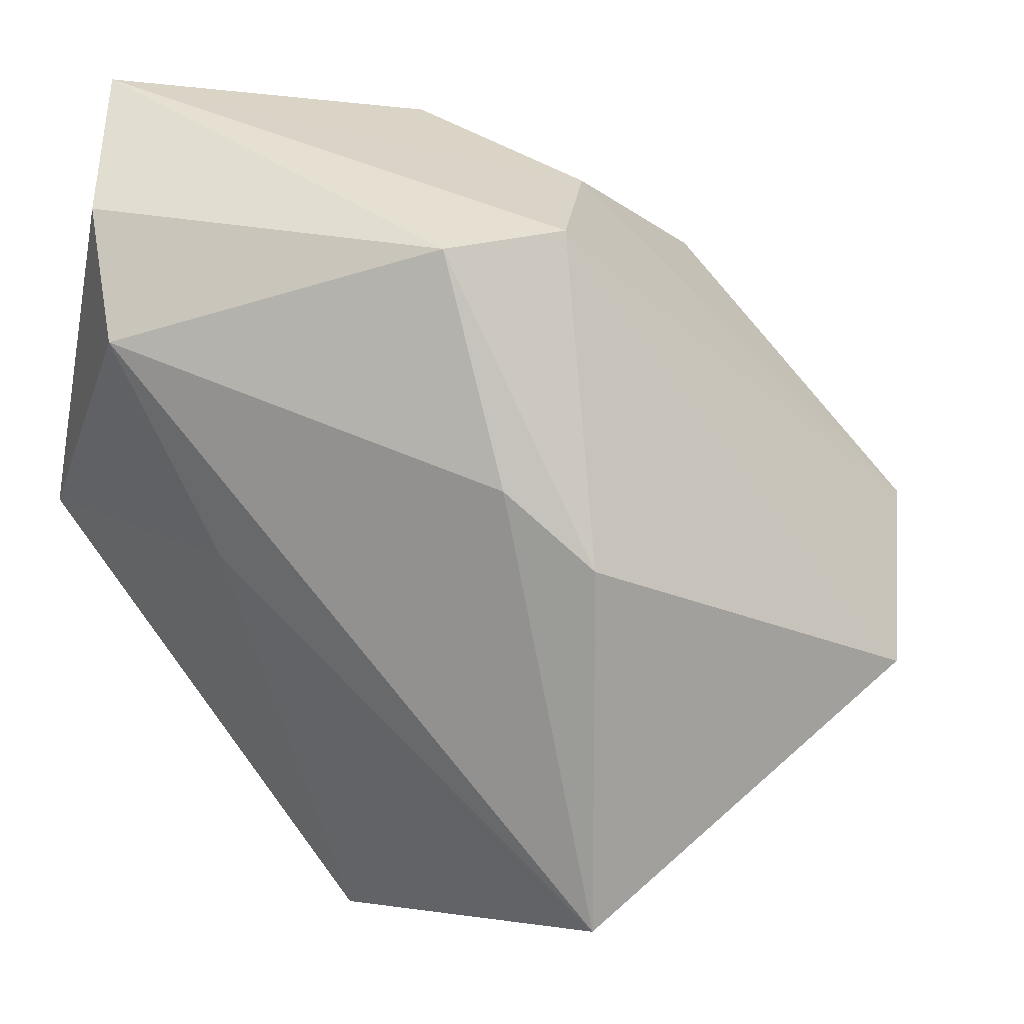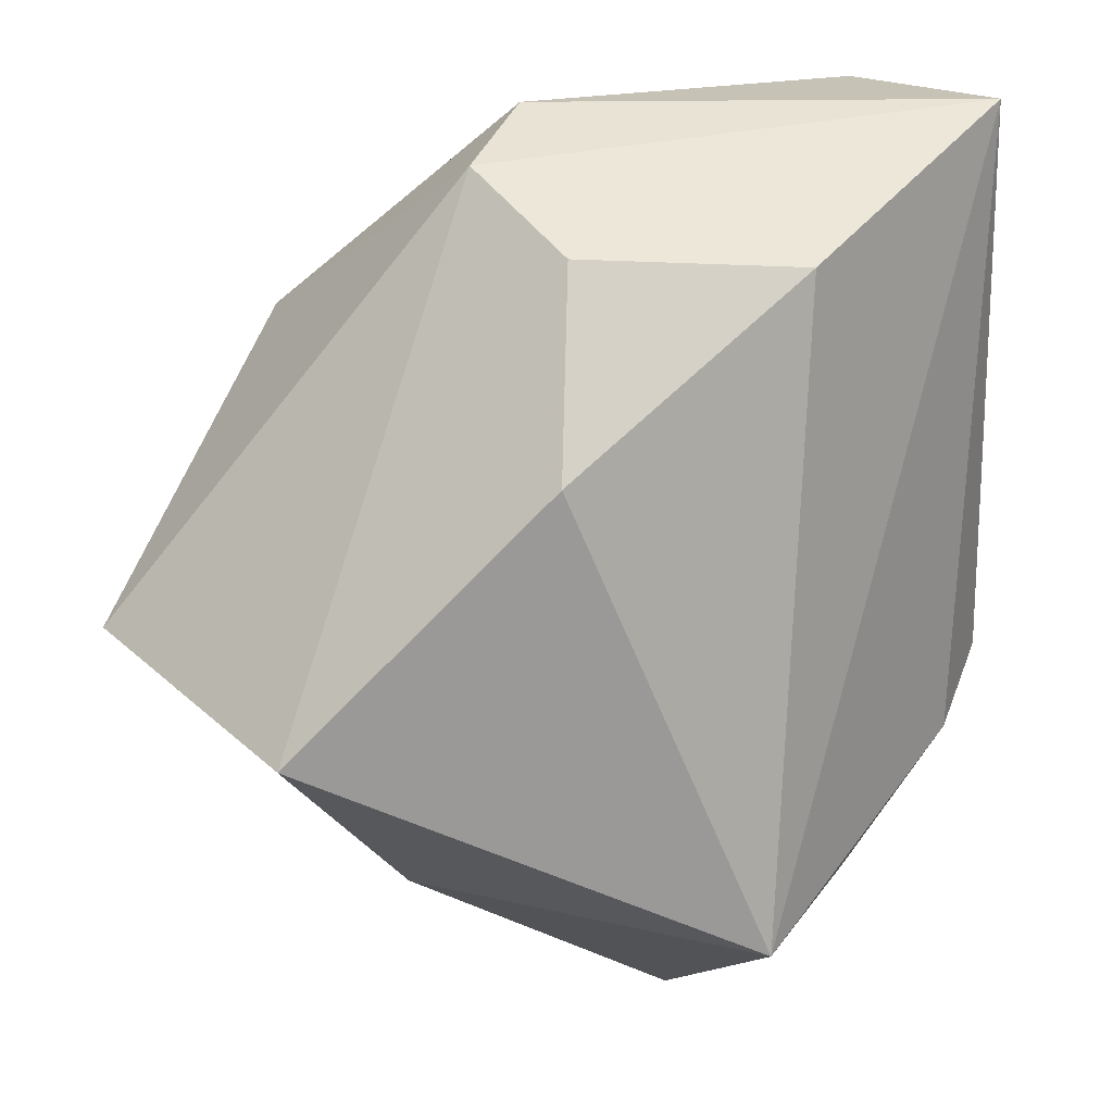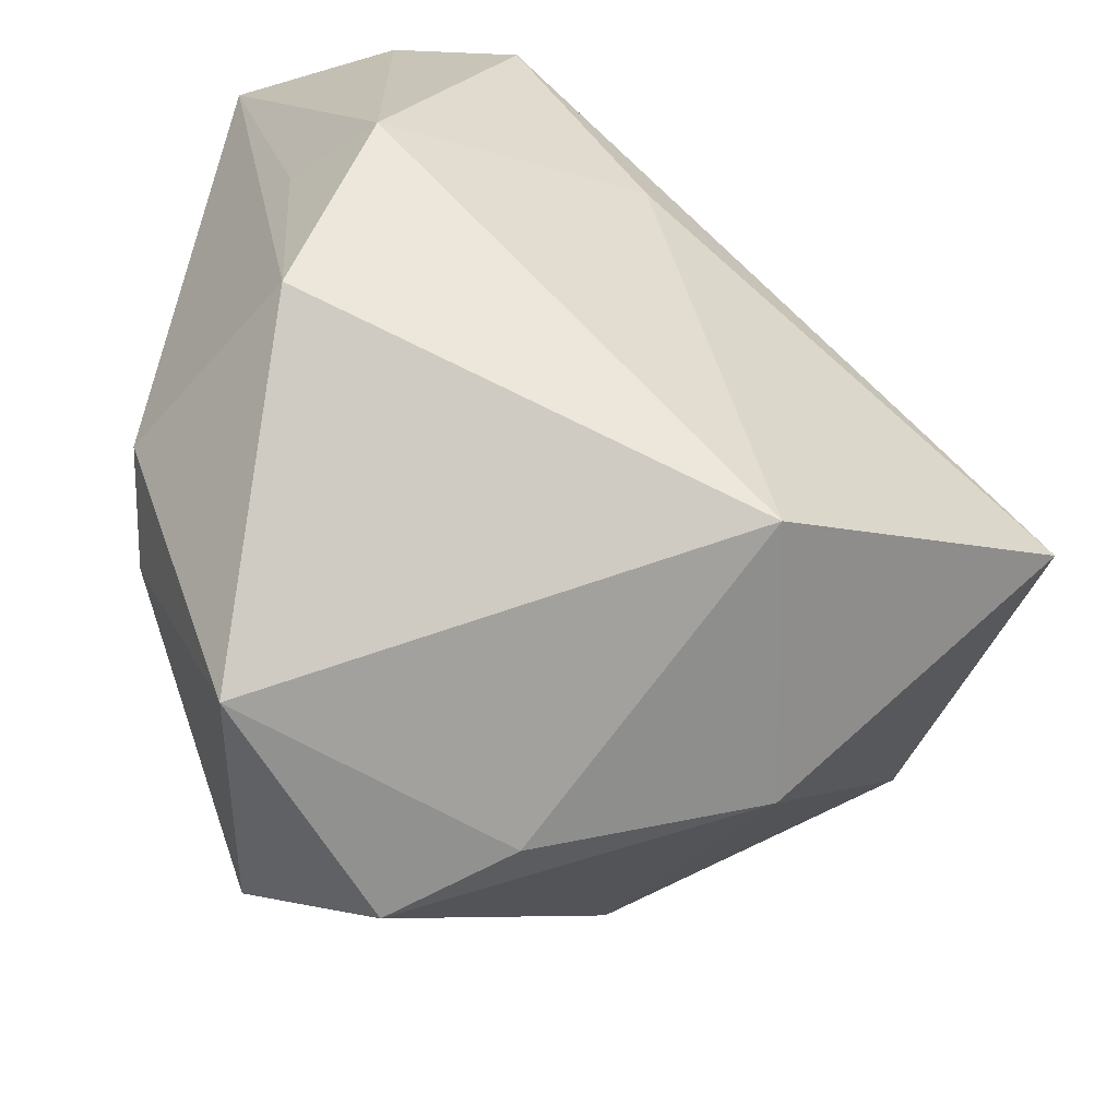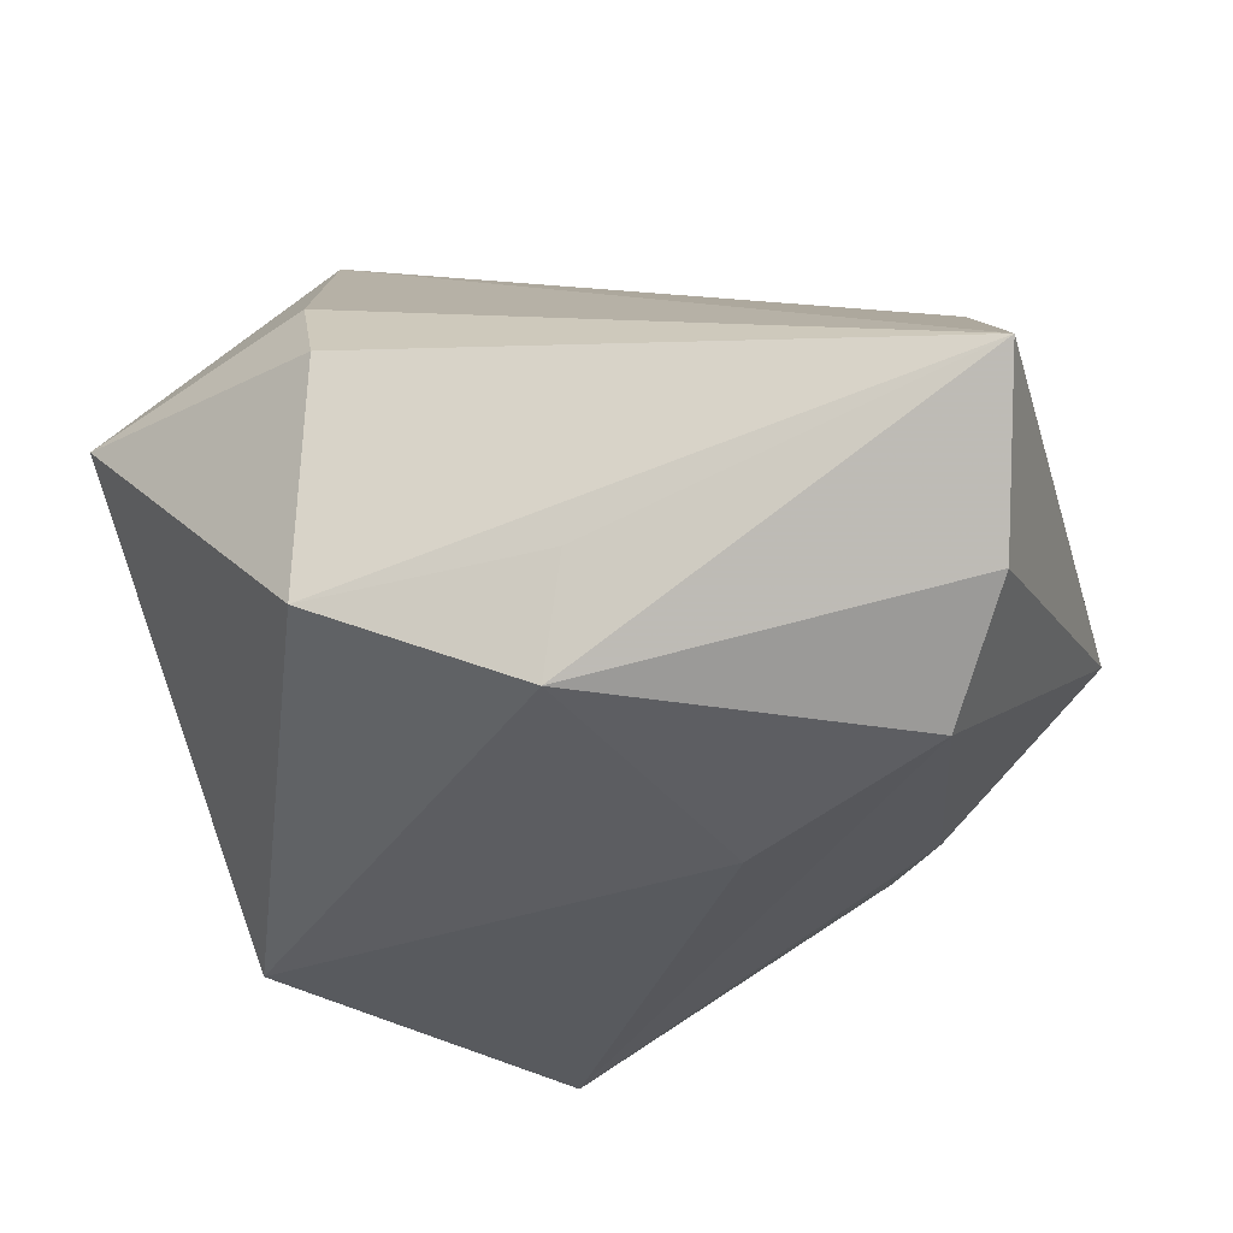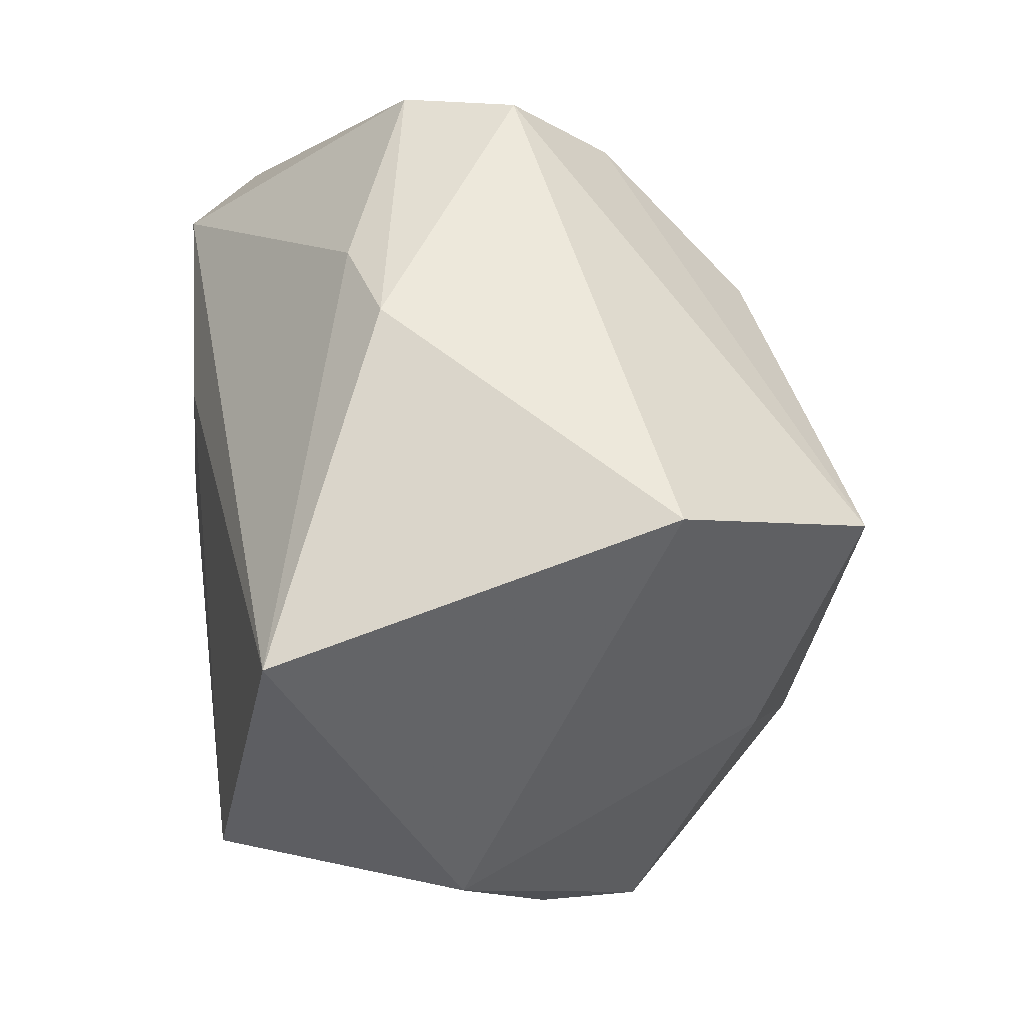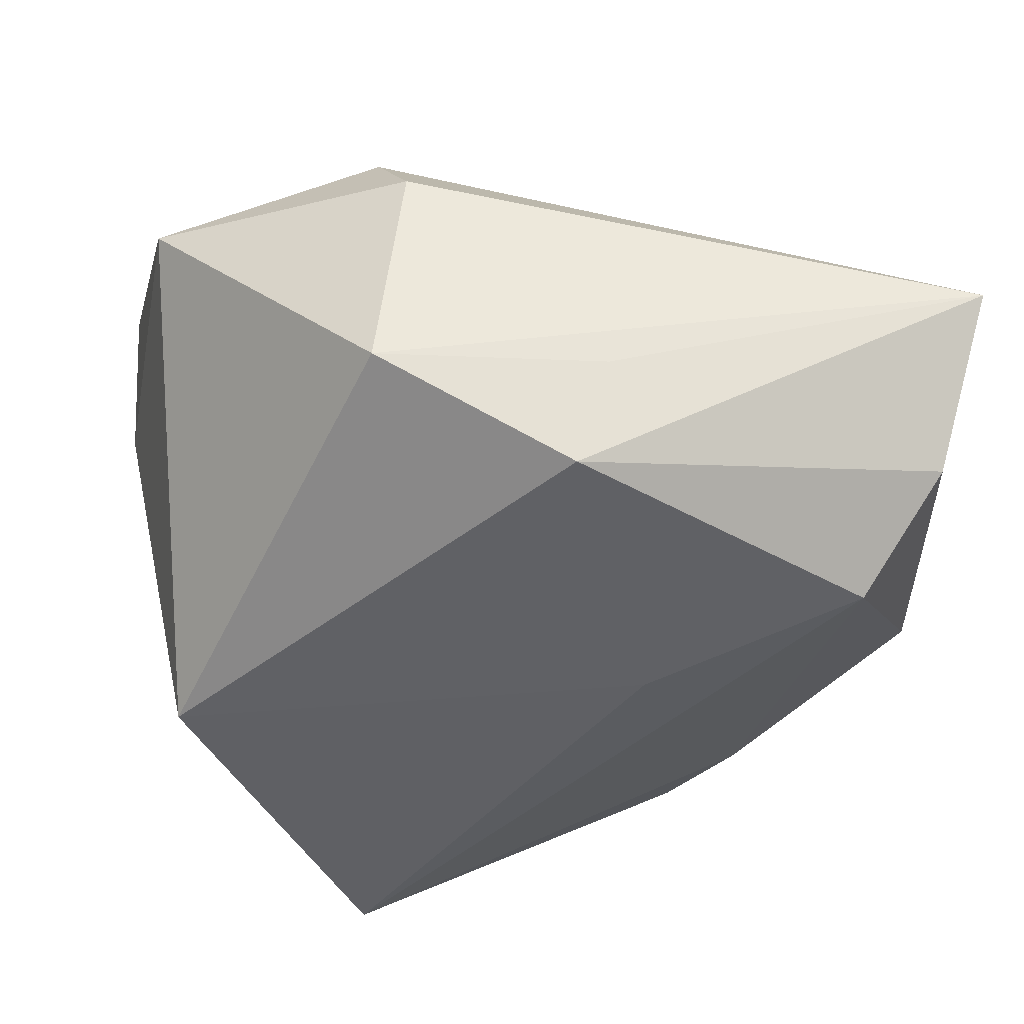
<metadata>
{"format":"obj","ext":"obj","renderer":"f3d","projection":"perspective","resolution":1024,"background":"white","views":[{"elev":44.0,"azim":-135.7,"up":"+Y"},{"elev":34.3,"azim":-4.9,"up":"+Y"},{"elev":-57.2,"azim":154.2,"up":"+Y"},{"elev":-38.4,"azim":102.9,"up":"+Z"},{"elev":3.0,"azim":-96.9,"up":"+Y"},{"elev":-50.4,"azim":83.3,"up":"+Z"}]}
</metadata>
<code>
v -0.006374 0.02609 0.03046
v -0.05181 0.002262 0.01536
v 0.03731 -0.01931 0.01139
v 0.03683 -0.01851 -0.02323
v 0.01406 -0.02476 0.04058
v 0.01806 0.0349 -0.03235
v 0.03761 0.005603 -0.02187
v -0.002572 -0.04525 0.008038
v 0.02848 -0.04299 0.00607
v -0.004463 0.04208 0.01497
v 0.04257 -0.01629 0.0005552
v 0.04257 0.04501 -0.01048
v -0.01064 -0.03587 -0.02939
v -0.01302 0.04649 0.003292
v -0.03433 0.0004237 0.03817
v 0.02943 0.04179 -0.02436
v -0.02283 0.02947 -0.0158
v -0.03304 0.02321 -0.01301
v -0.007251 0.04756 -0.00844
v 0.003002 0.01407 -0.03235
v -0.02367 -0.03959 -0.003508
v 0.006161 -0.04637 0.02023
v 0.03259 0.002757 -0.03235
v 0.01953 0.03978 0.01443
v -0.04548 -0.01276 -0.02561
v -0.02206 -0.02195 0.02902
f 4 12 11
f 2 21 26
f 5 12 24
f 24 1 5
f 3 12 5
f 3 11 12
f 5 1 15
f 15 26 5
f 2 26 15
f 2 15 14
f 12 19 14
f 7 12 4
f 4 23 7
f 7 23 12
f 25 21 2
f 9 3 5
f 4 11 9
f 11 3 9
f 6 23 20
f 20 25 6
f 18 14 19
f 2 14 18
f 18 25 2
f 1 24 10
f 10 15 1
f 10 14 15
f 10 24 12
f 12 14 10
f 22 9 5
f 5 26 22
f 22 26 21
f 12 23 16
f 23 6 16
f 16 19 12
f 16 6 19
f 19 6 17
f 17 18 19
f 17 6 25
f 25 18 17
f 21 25 13
f 4 9 13
f 13 23 4
f 20 23 13
f 13 25 20
f 9 22 8
f 8 13 9
f 8 22 21
f 21 13 8

</code>
